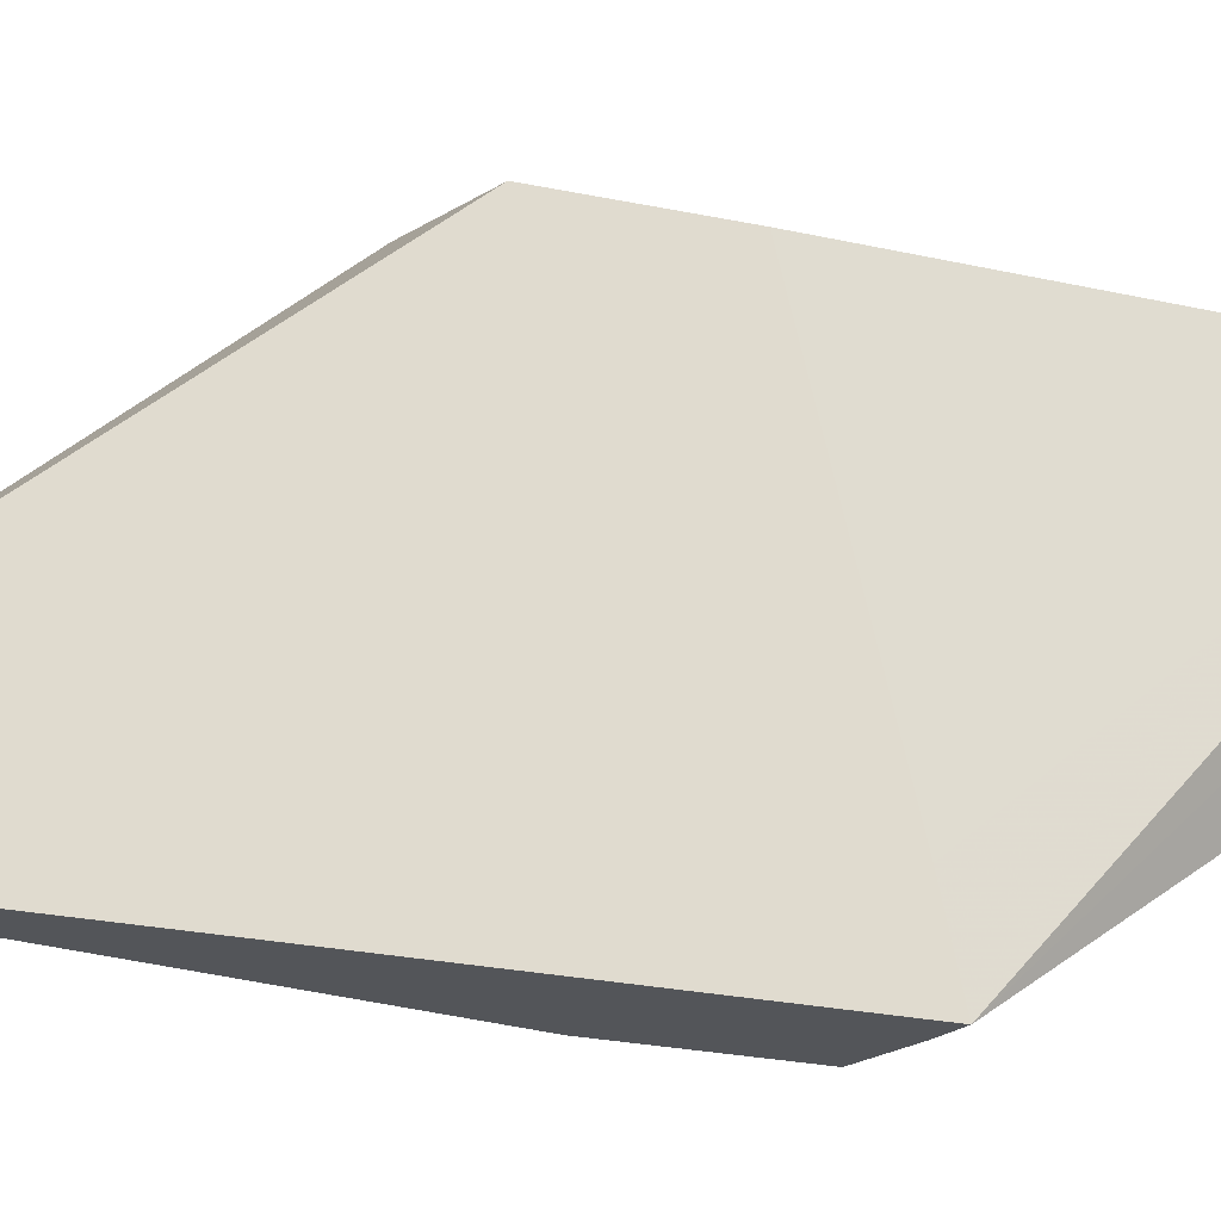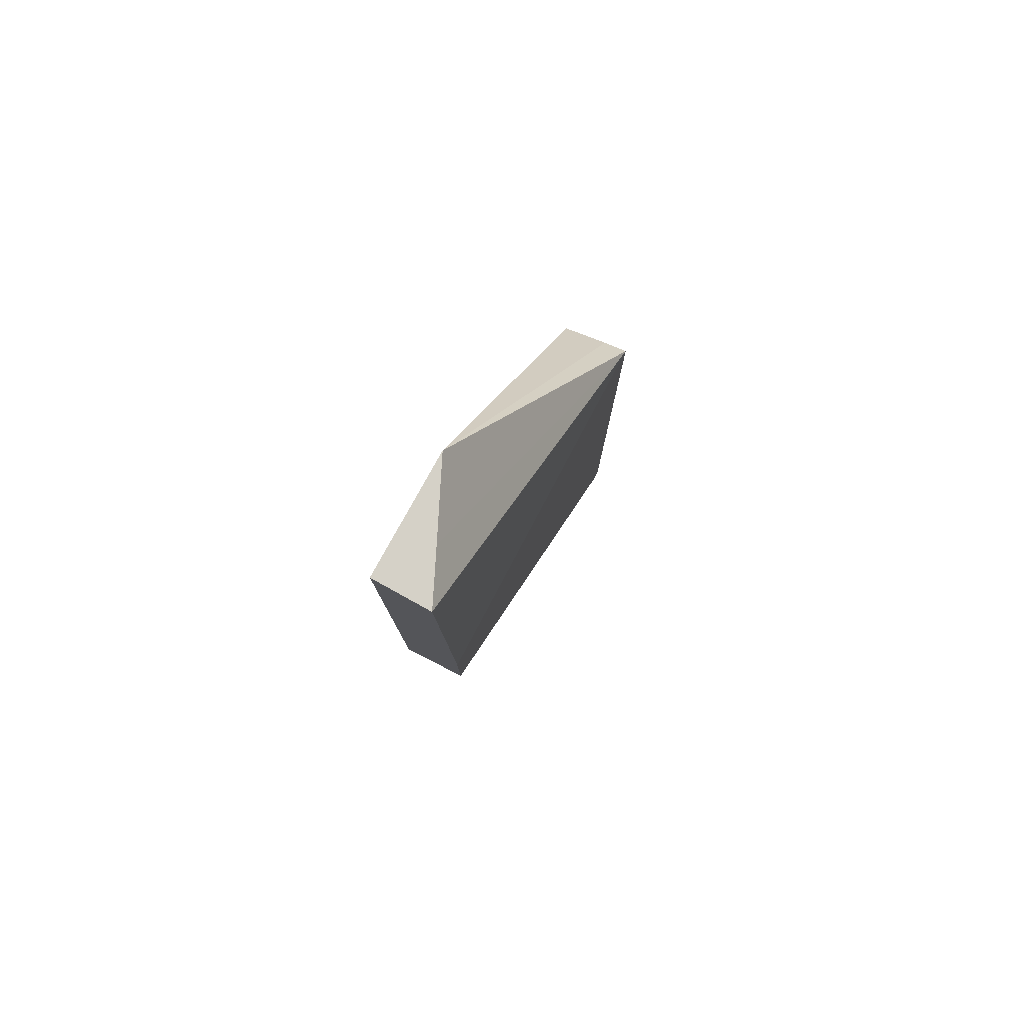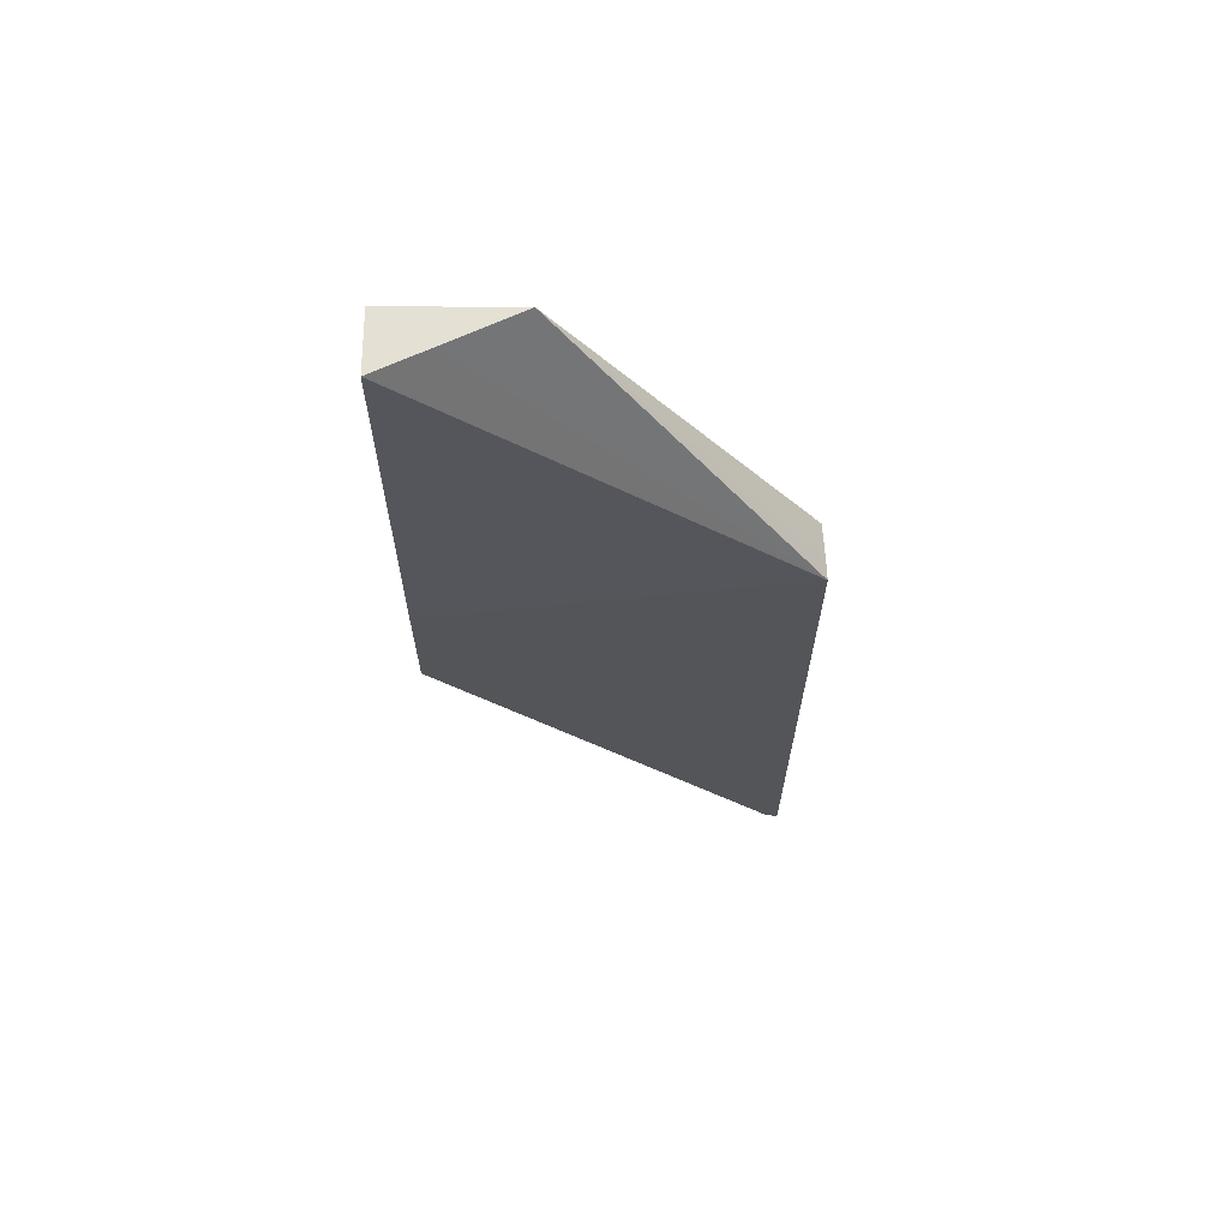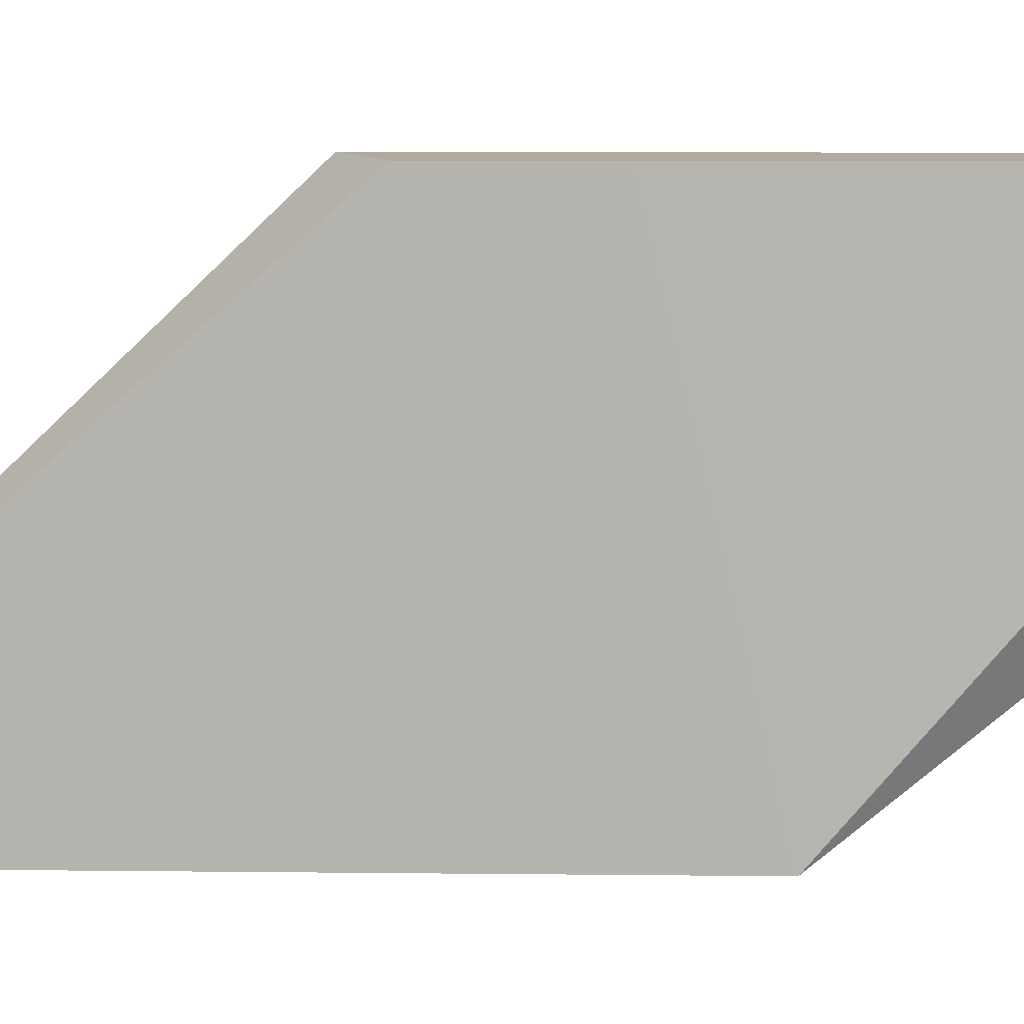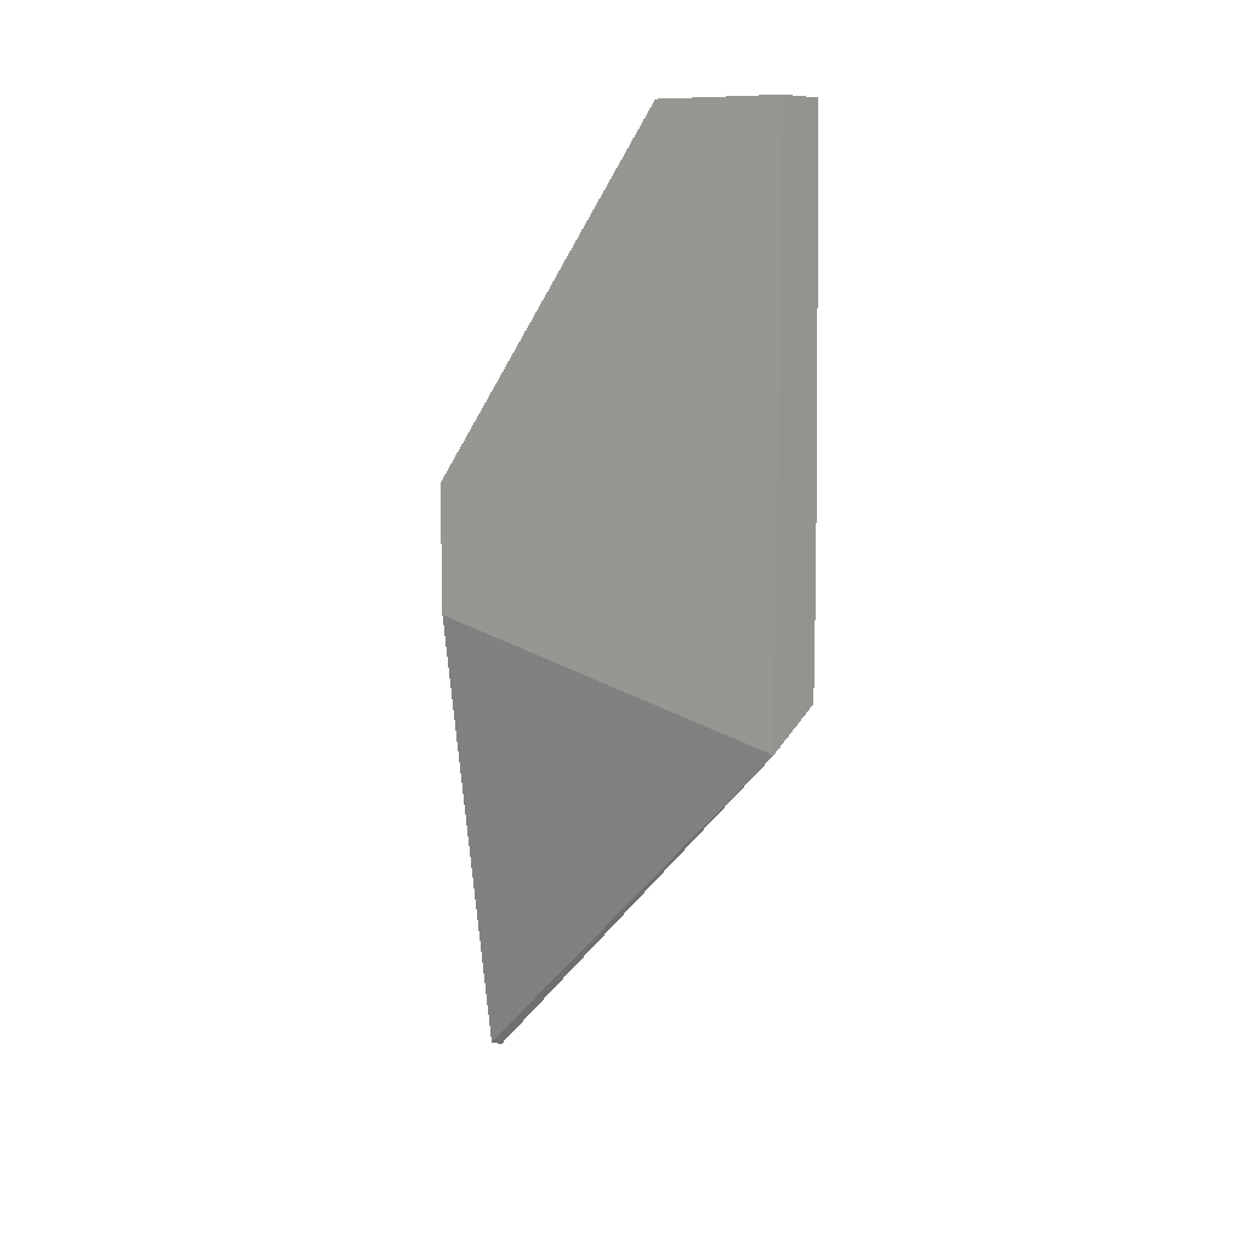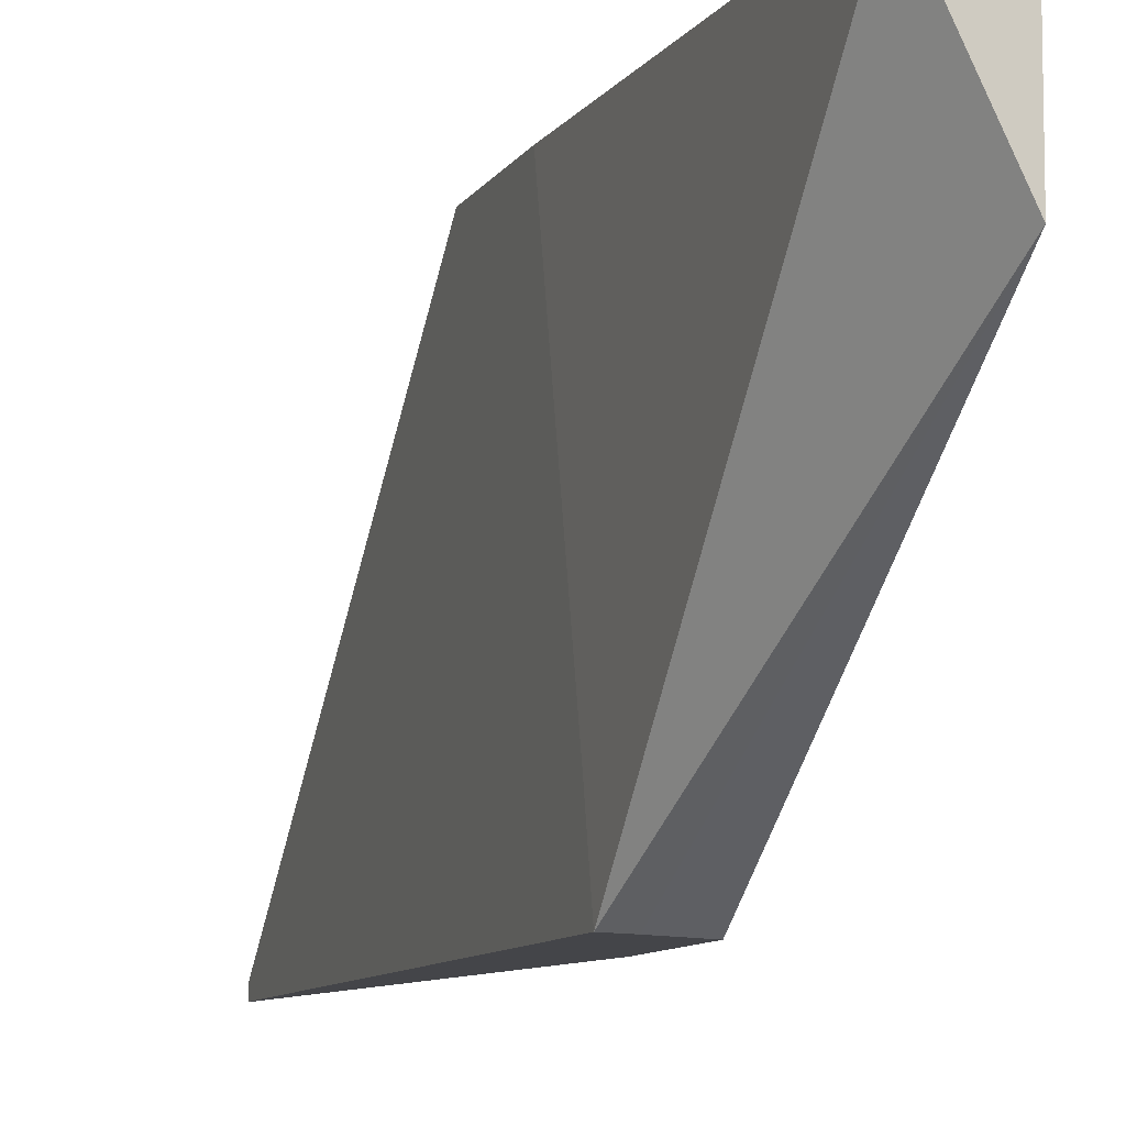
<metadata>
{"format":"obj","ext":"obj","renderer":"f3d","projection":"perspective","resolution":1024,"background":"white","views":[{"elev":-24.4,"azim":70.5,"up":"+Z"},{"elev":79.3,"azim":28.9,"up":"+Y"},{"elev":65.3,"azim":90.3,"up":"+Y"},{"elev":9.2,"azim":91.8,"up":"+Z"},{"elev":11.0,"azim":-55.7,"up":"+Y"},{"elev":-9.0,"azim":161.8,"up":"+Z"}]}
</metadata>
<code>
v -0.01371 0.006861 0.01053
v -0.01359 0.002773 0.00687
v -0.01359 0.002959 0.005998
v -0.01402 0.006861 0.009896
v -0.01445 0.006861 0.01053
v -0.01359 0.001909 0.01053
v -0.01389 0.002851 0.005998
v -0.01445 0.006861 0.00899
v -0.01359 -0.004611 0.005998
v -0.01445 -1.943e-05 0.01053
v -0.01359 0.0003803 0.01053
v -0.01445 0.002589 0.005998
v -0.01359 -0.004611 0.006135
v -0.01361 -0.004611 0.005998
v -0.01445 0.001027 0.005998
v -0.01359 -0.004611 0.006113
f 1 2 3
f 1 3 4
f 3 9 14
f 5 8 12
f 10 14 16
f 1 10 11
f 1 8 5
f 3 12 7
f 5 15 10
f 2 6 11
f 3 15 12
f 2 13 9
f 7 12 8
f 1 4 8
f 3 8 4
f 3 14 15
f 1 11 6
f 9 16 14
f 10 13 11
f 5 12 15
f 10 16 13
f 10 15 14
f 9 13 16
f 2 11 13
f 1 6 2
f 2 9 3
f 1 5 10
f 3 7 8

</code>
